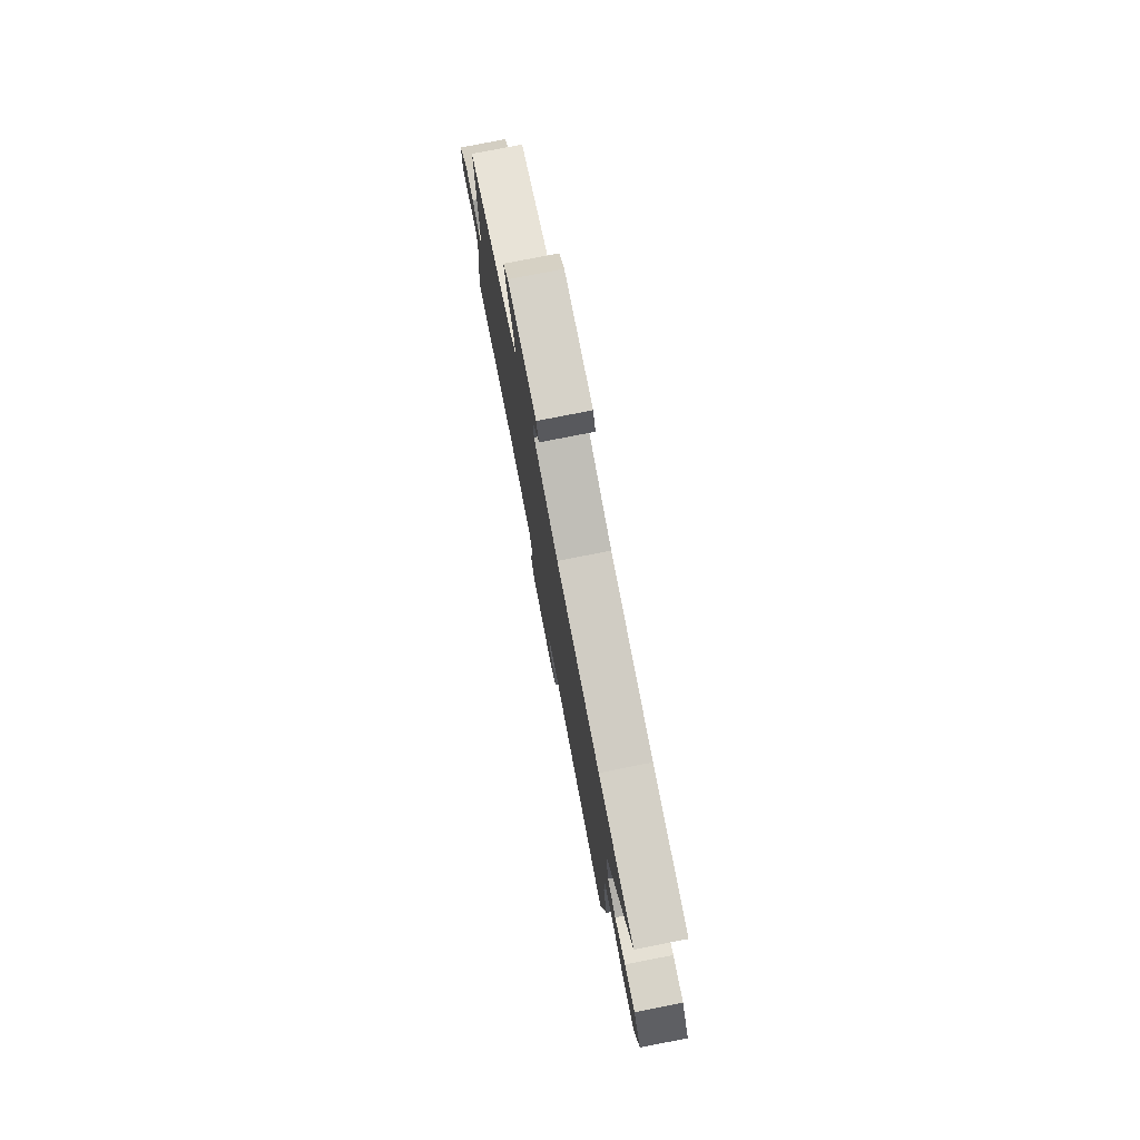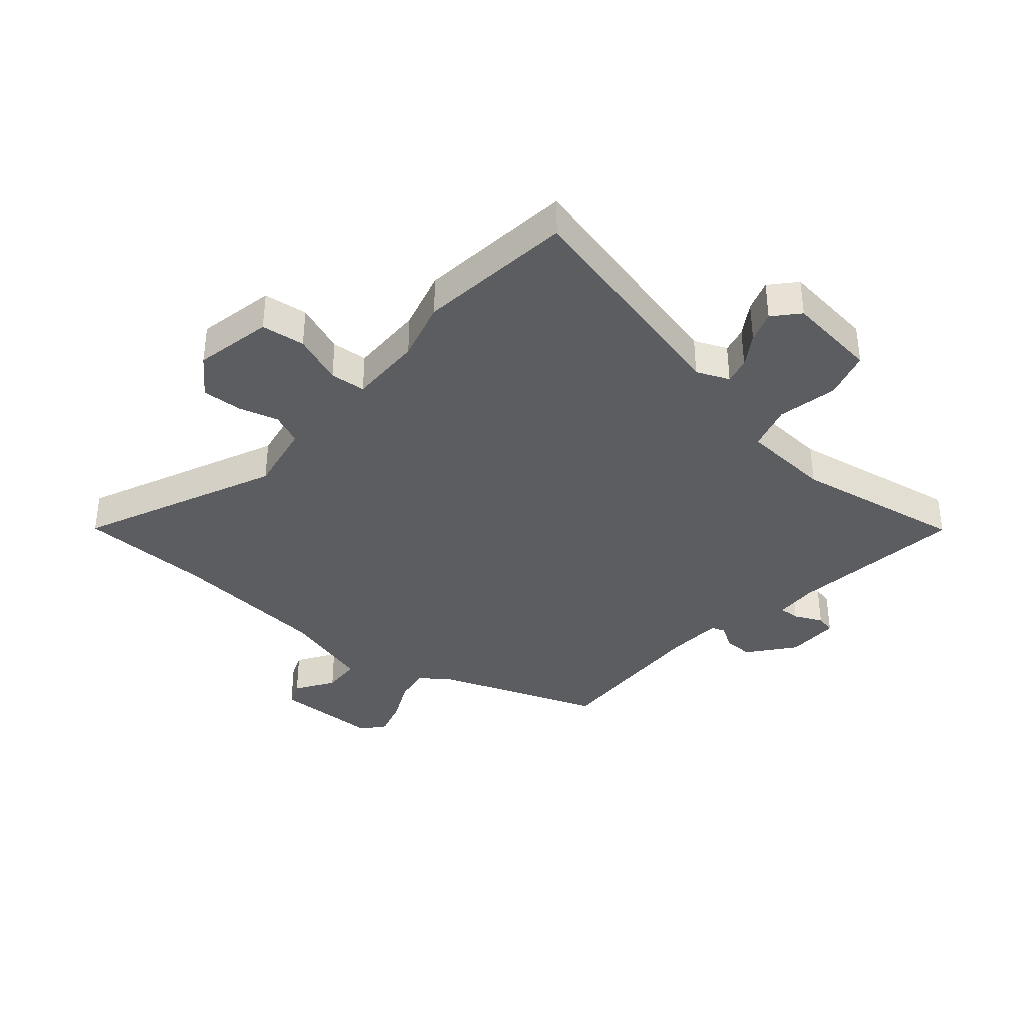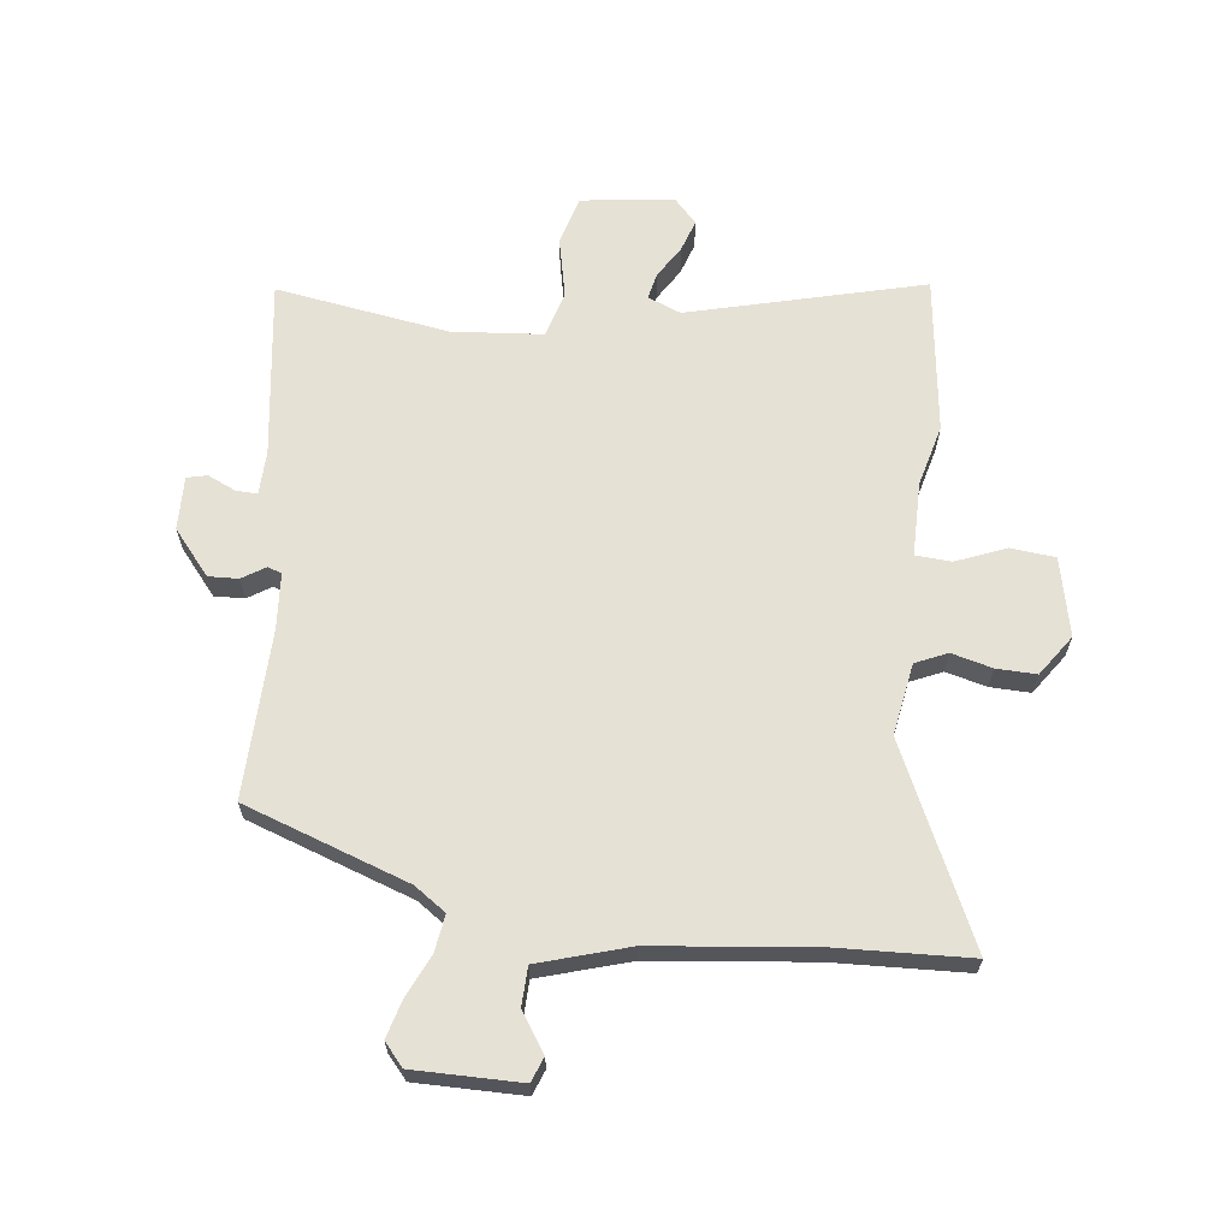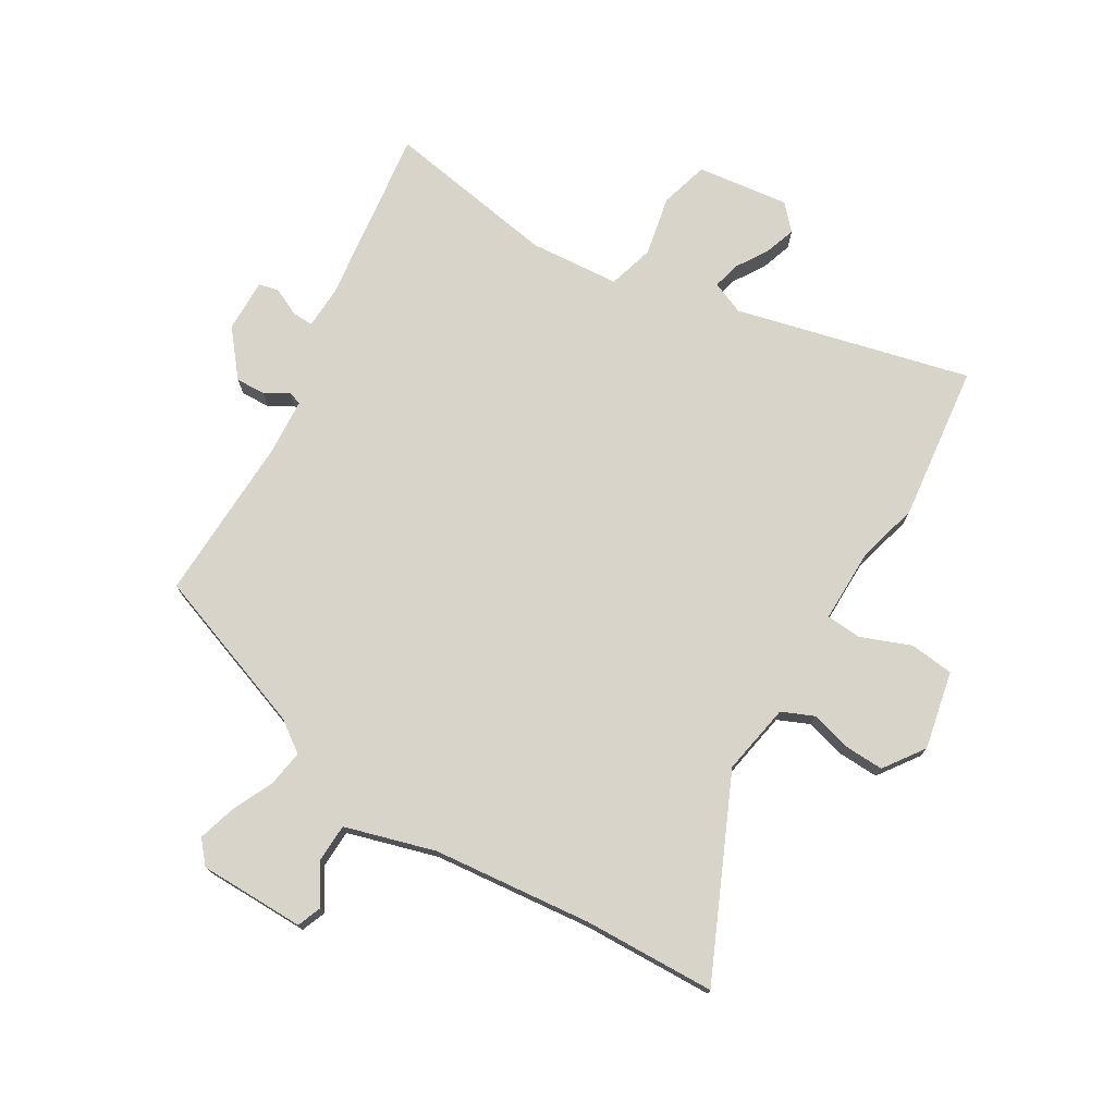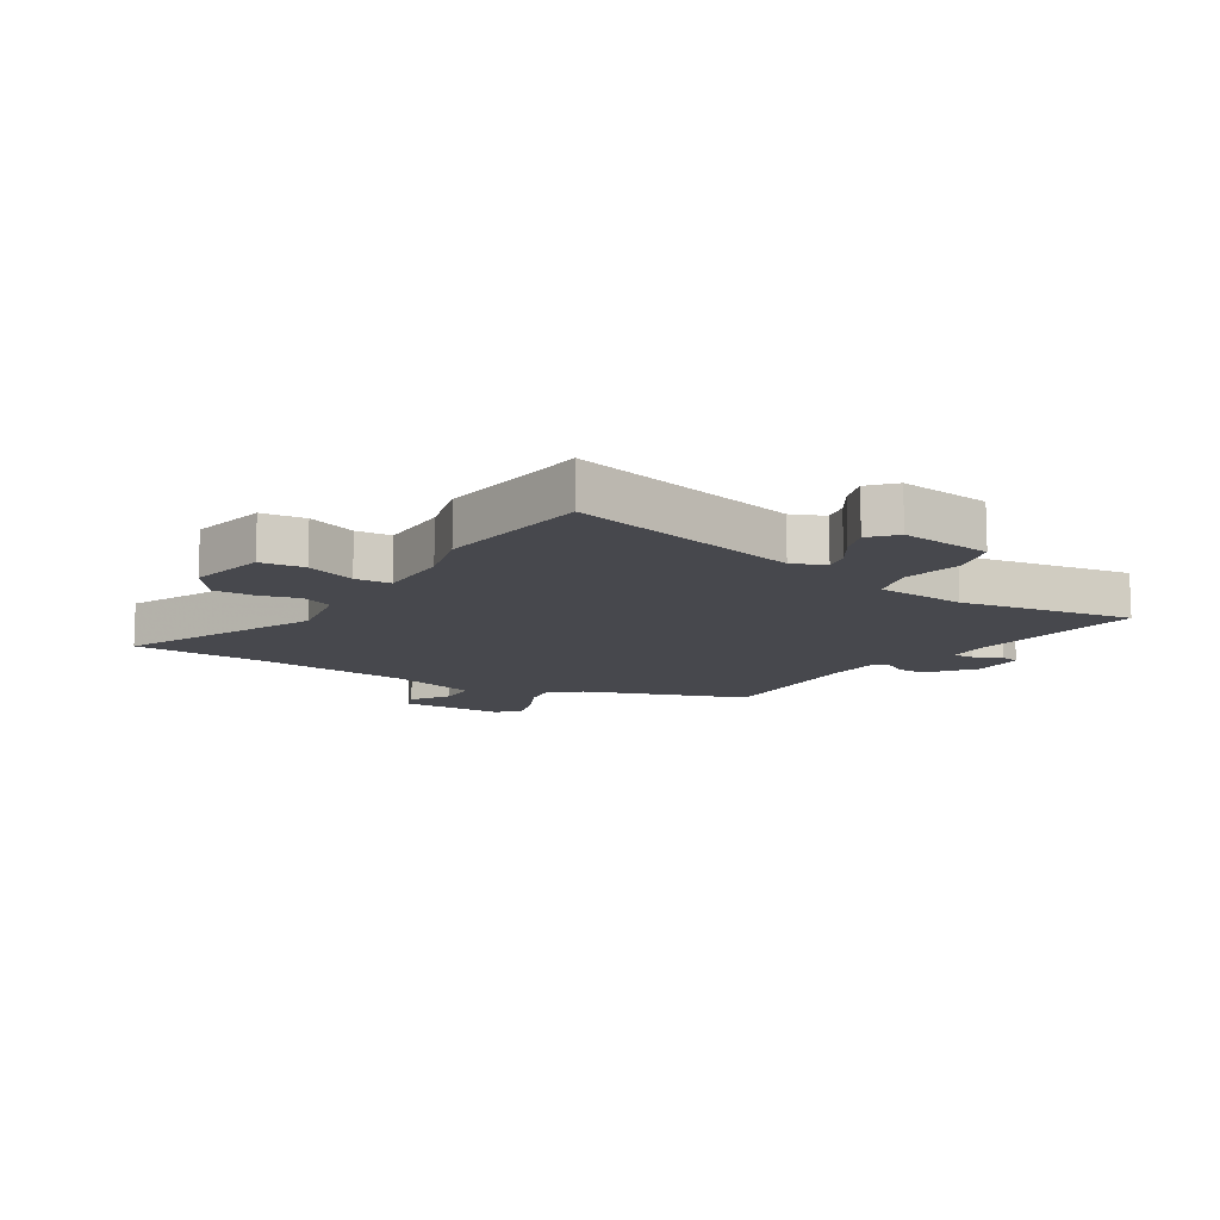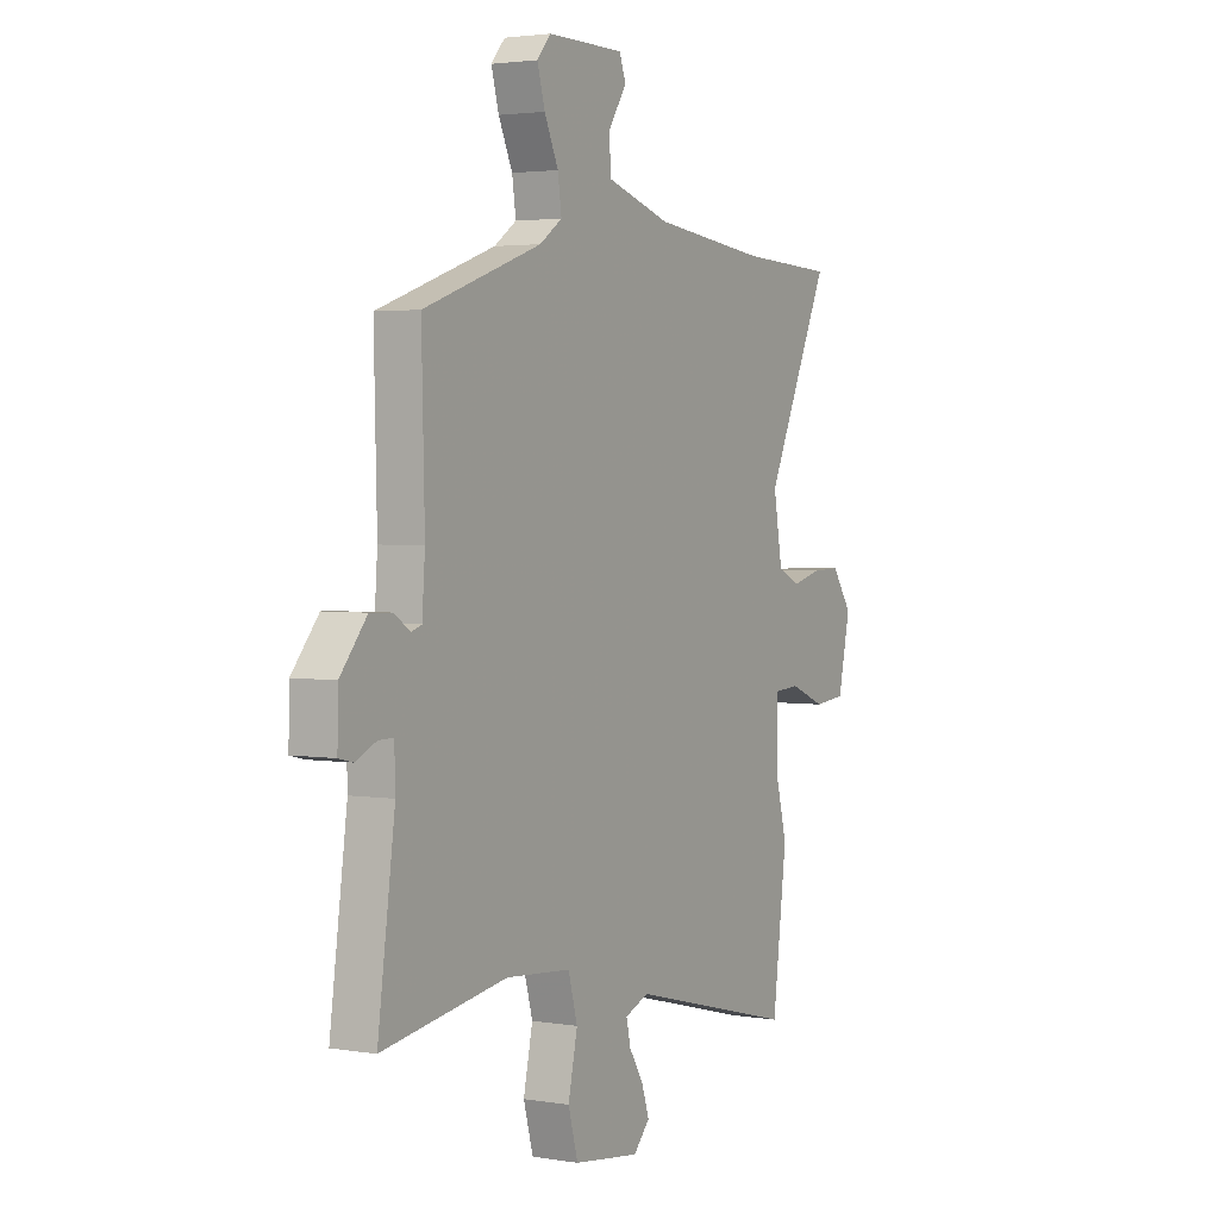
<metadata>
{"format":"obj","ext":"obj","renderer":"f3d","projection":"perspective","resolution":1024,"background":"white","views":[{"elev":78.3,"azim":78.9,"up":"+Z"},{"elev":-36.9,"azim":140.2,"up":"+Y"},{"elev":64.6,"azim":6.7,"up":"+Y"},{"elev":74.8,"azim":31.3,"up":"+Y"},{"elev":-11.8,"azim":148.6,"up":"+Y"},{"elev":2.7,"azim":-60.2,"up":"+Z"}]}
</metadata>
<code>
v 0.516 0.07 -0.375
v 0.482 0.07 -0.642
v 0.083 0.07 -0.54
v 0.027 0.07 -0.563
v 0.037 0.07 -0.608
v 0.071 0.07 -0.663
v 0.089 0.07 -0.717
v 0.05 0.07 -0.759
v -0.107 0.07 -0.738
v -0.13 0.07 -0.655
v -0.108 0.07 -0.553
v -0.13 0.07 -0.474
v -0.284 0.07 -0.461
v -0.579 0.07 -0.508
v -0.538 0.07 -0.206
v -0.54 0.07 -0.132
v -0.576 0.07 -0.133
v -0.624 0.07 -0.155
v -0.658 0.07 -0.147
v -0.656 0.07 -0.056
v -0.593 0.07 0.02
v -0.542 0.07 0.018
v -0.503 0.07 -0.007
v -0.479 0.07 0.001
v -0.472 0.07 0.097
v -0.479 0.07 0.382
v -0.2 0.07 0.48
v -0.147 0.07 0.517
v -0.156 0.07 0.579
v -0.189 0.07 0.651
v -0.207 0.07 0.715
v -0.174 0.07 0.753
v 0.007 0.07 0.753
v 0.023 0.07 0.711
v -0.02 0.07 0.646
v -0.018 0.07 0.58
v 0.135 0.07 0.534
v 0.407 0.07 0.504
v 0.632 0.07 0.495
v 0.479 0.07 0.162
v 0.5 0.07 0.04
v 0.554 0.07 0.016
v 0.623 0.07 0.034
v 0.691 0.07 0.036
v 0.739 0.07 -0.033
v 0.71 0.07 -0.166
v 0.635 0.07 -0.174
v 0.55 0.07 -0.14
v 0.489 0.07 -0.144
v 0.489 0.07 -0.271
v 0.516 0 -0.375
v 0.482 0 -0.642
v 0.083 0 -0.54
v 0.027 0 -0.563
v 0.037 0 -0.608
v 0.071 0 -0.663
v 0.089 0 -0.717
v 0.05 0 -0.759
v -0.107 0 -0.738
v -0.13 0 -0.655
v -0.108 0 -0.553
v -0.13 0 -0.474
v -0.284 0 -0.461
v -0.579 0 -0.508
v -0.538 0 -0.206
v -0.54 0 -0.132
v -0.576 0 -0.133
v -0.624 0 -0.155
v -0.658 0 -0.147
v -0.656 0 -0.056
v -0.593 0 0.02
v -0.542 0 0.018
v -0.503 0 -0.007
v -0.479 0 0.001
v -0.472 0 0.097
v -0.479 0 0.382
v -0.2 0 0.48
v -0.147 0 0.517
v -0.156 0 0.579
v -0.189 0 0.651
v -0.207 0 0.715
v -0.174 0 0.753
v 0.007 0 0.753
v 0.023 0 0.711
v -0.02 0 0.646
v -0.018 0 0.58
v 0.135 0 0.534
v 0.407 0 0.504
v 0.632 0 0.495
v 0.479 0 0.162
v 0.5 0 0.04
v 0.554 0 0.016
v 0.623 0 0.034
v 0.691 0 0.036
v 0.739 0 -0.033
v 0.71 0 -0.166
v 0.635 0 -0.174
v 0.55 0 -0.14
v 0.489 0 -0.144
v 0.489 0 -0.271
f 46 47 48
f 45 46 48
f 44 45 48
f 43 44 48
f 42 43 48
f 41 42 48 49
f 40 41 49
f 38 39 40
f 40 49 50
f 38 40 50
f 37 38 50
f 33 34 35
f 32 33 35
f 31 32 35
f 30 31 35
f 29 30 35
f 28 29 35 36
f 1 2 3
f 50 1 3
f 37 50 3
f 36 37 3
f 28 36 3
f 27 28 3
f 21 22 23
f 20 21 23
f 19 20 23
f 18 19 23
f 17 18 23
f 16 17 23 24
f 15 16 24
f 13 14 15 24
f 12 13 24 25
f 9 10 11
f 8 9 11
f 7 8 11
f 6 7 11
f 5 6 11
f 4 5 11 12
f 25 26 27
f 12 25 27
f 4 12 27
f 3 4 27
f 98 97 96
f 98 96 95
f 98 95 94
f 98 94 93
f 98 93 92
f 99 98 92 91
f 99 91 90
f 90 89 88
f 100 99 90
f 100 90 88
f 100 88 87
f 85 84 83
f 85 83 82
f 85 82 81
f 85 81 80
f 85 80 79
f 86 85 79 78
f 53 52 51
f 53 51 100
f 53 100 87
f 53 87 86
f 53 86 78
f 53 78 77
f 73 72 71
f 73 71 70
f 73 70 69
f 73 69 68
f 73 68 67
f 74 73 67 66
f 74 66 65
f 74 65 64 63
f 75 74 63 62
f 61 60 59
f 61 59 58
f 61 58 57
f 61 57 56
f 61 56 55
f 62 61 55 54
f 77 76 75
f 77 75 62
f 77 62 54
f 77 54 53
f 1 51 52 2
f 2 52 53 3
f 3 53 54 4
f 4 54 55 5
f 5 55 56 6
f 6 56 57 7
f 7 57 58 8
f 8 58 59 9
f 9 59 60 10
f 10 60 61 11
f 11 61 62 12
f 12 62 63 13
f 13 63 64 14
f 14 64 65 15
f 15 65 66 16
f 16 66 67 17
f 17 67 68 18
f 18 68 69 19
f 19 69 70 20
f 20 70 71 21
f 21 71 72 22
f 22 72 73 23
f 23 73 74 24
f 24 74 75 25
f 25 75 76 26
f 26 76 77 27
f 27 77 78 28
f 28 78 79 29
f 29 79 80 30
f 30 80 81 31
f 31 81 82 32
f 32 82 83 33
f 33 83 84 34
f 34 84 85 35
f 35 85 86 36
f 36 86 87 37
f 37 87 88 38
f 38 88 89 39
f 39 89 90 40
f 40 90 91 41
f 41 91 92 42
f 42 92 93 43
f 43 93 94 44
f 44 94 95 45
f 45 95 96 46
f 46 96 97 47
f 47 97 98 48
f 48 98 99 49
f 49 99 100 50
f 50 100 51 1

</code>
